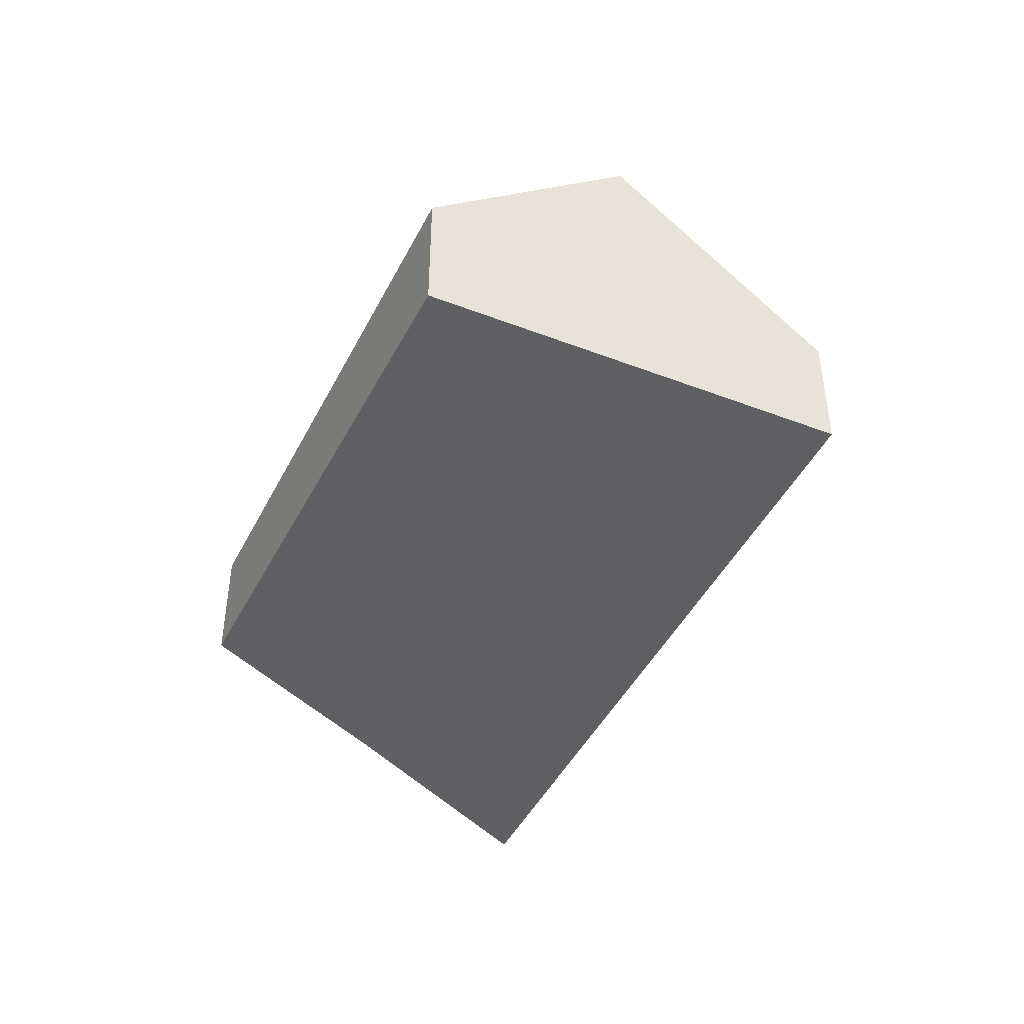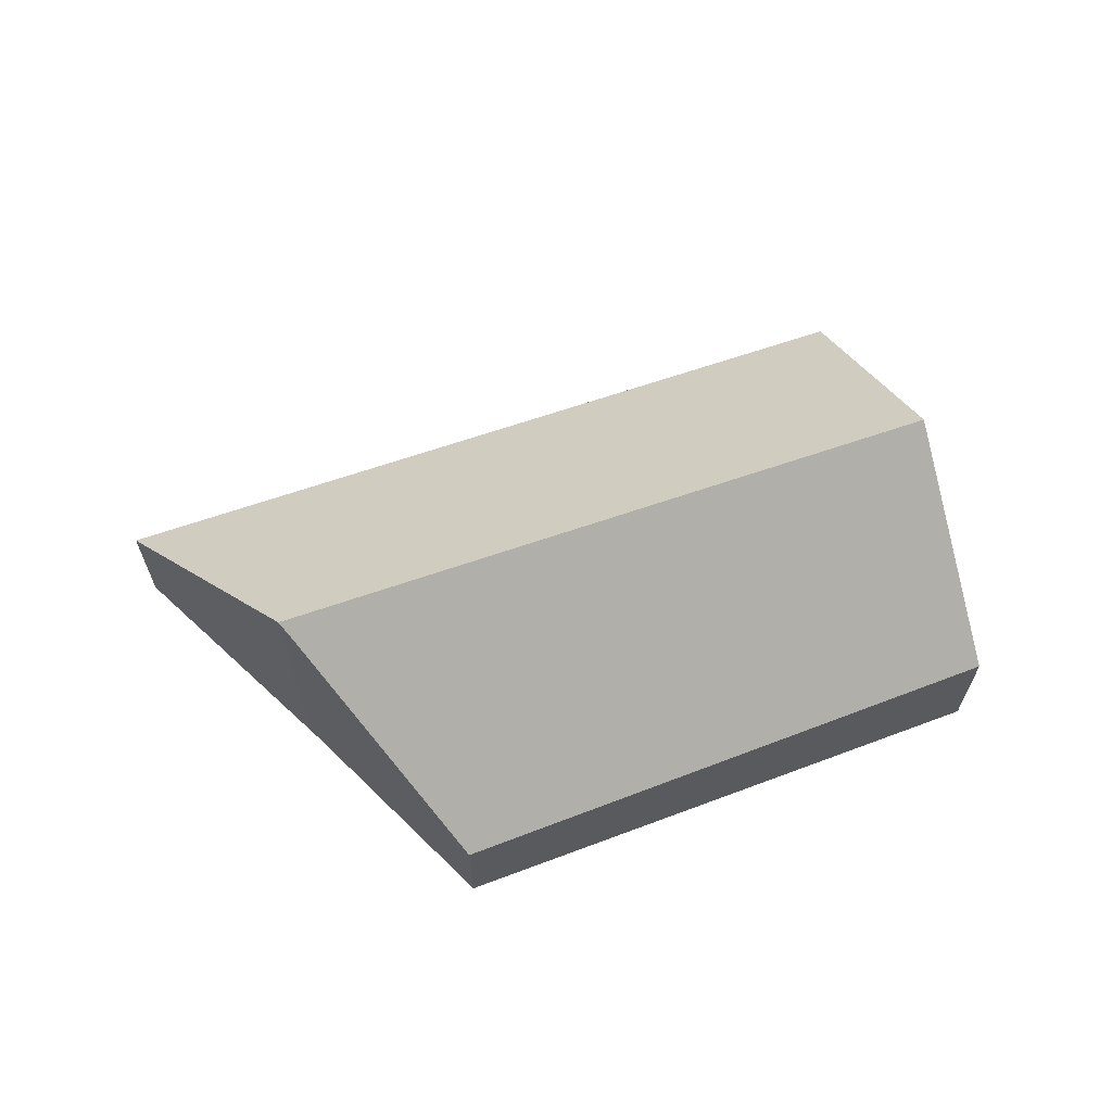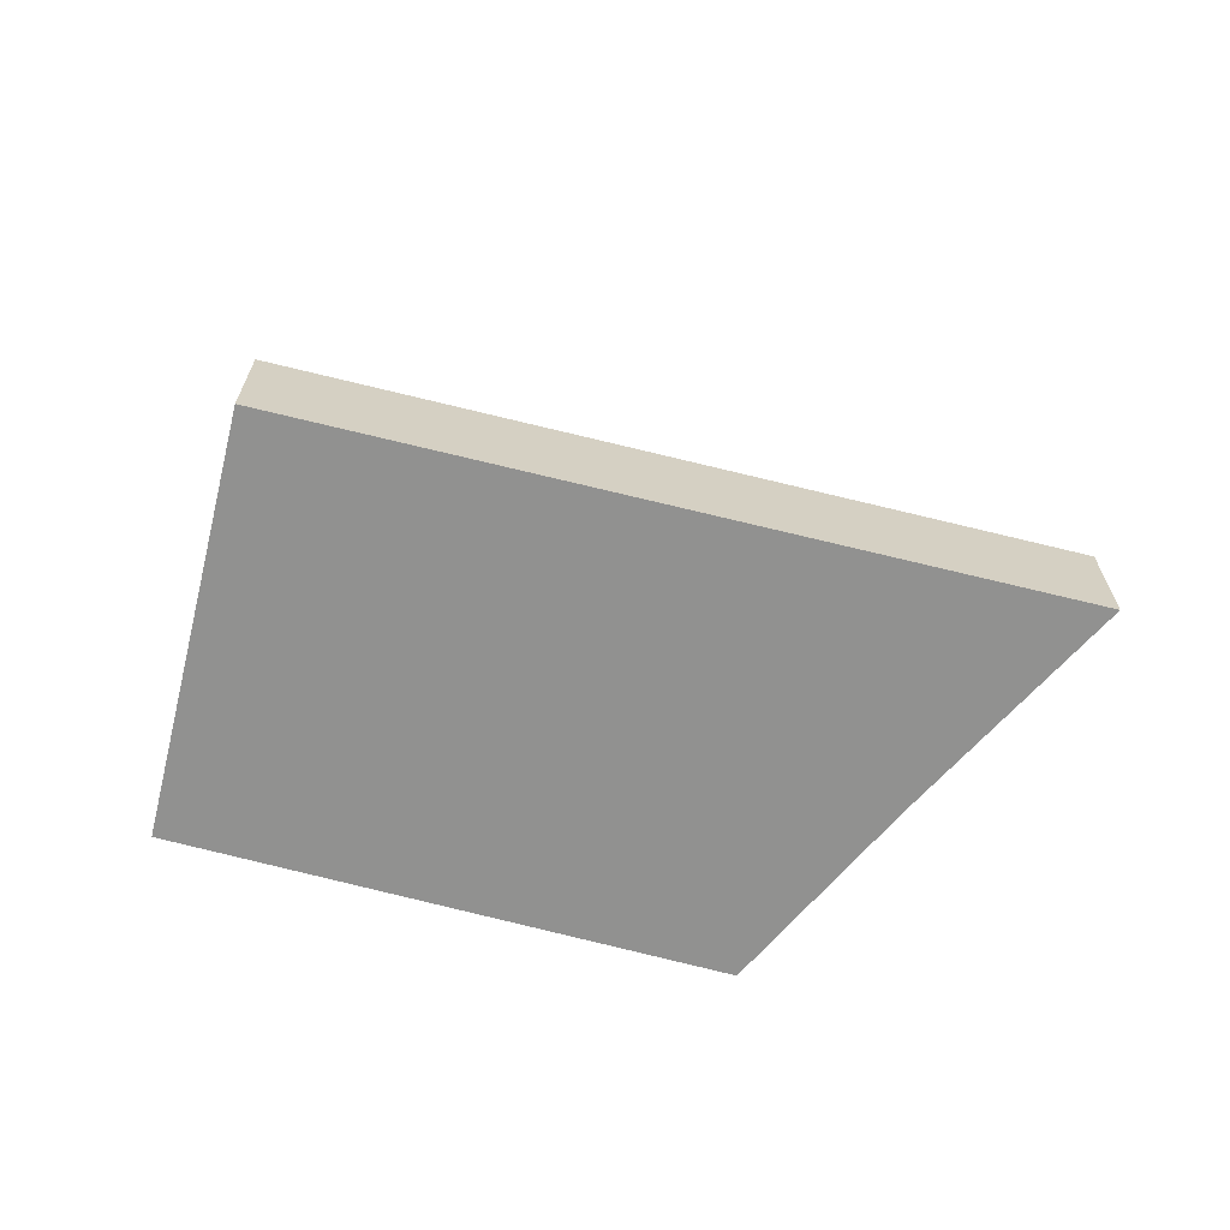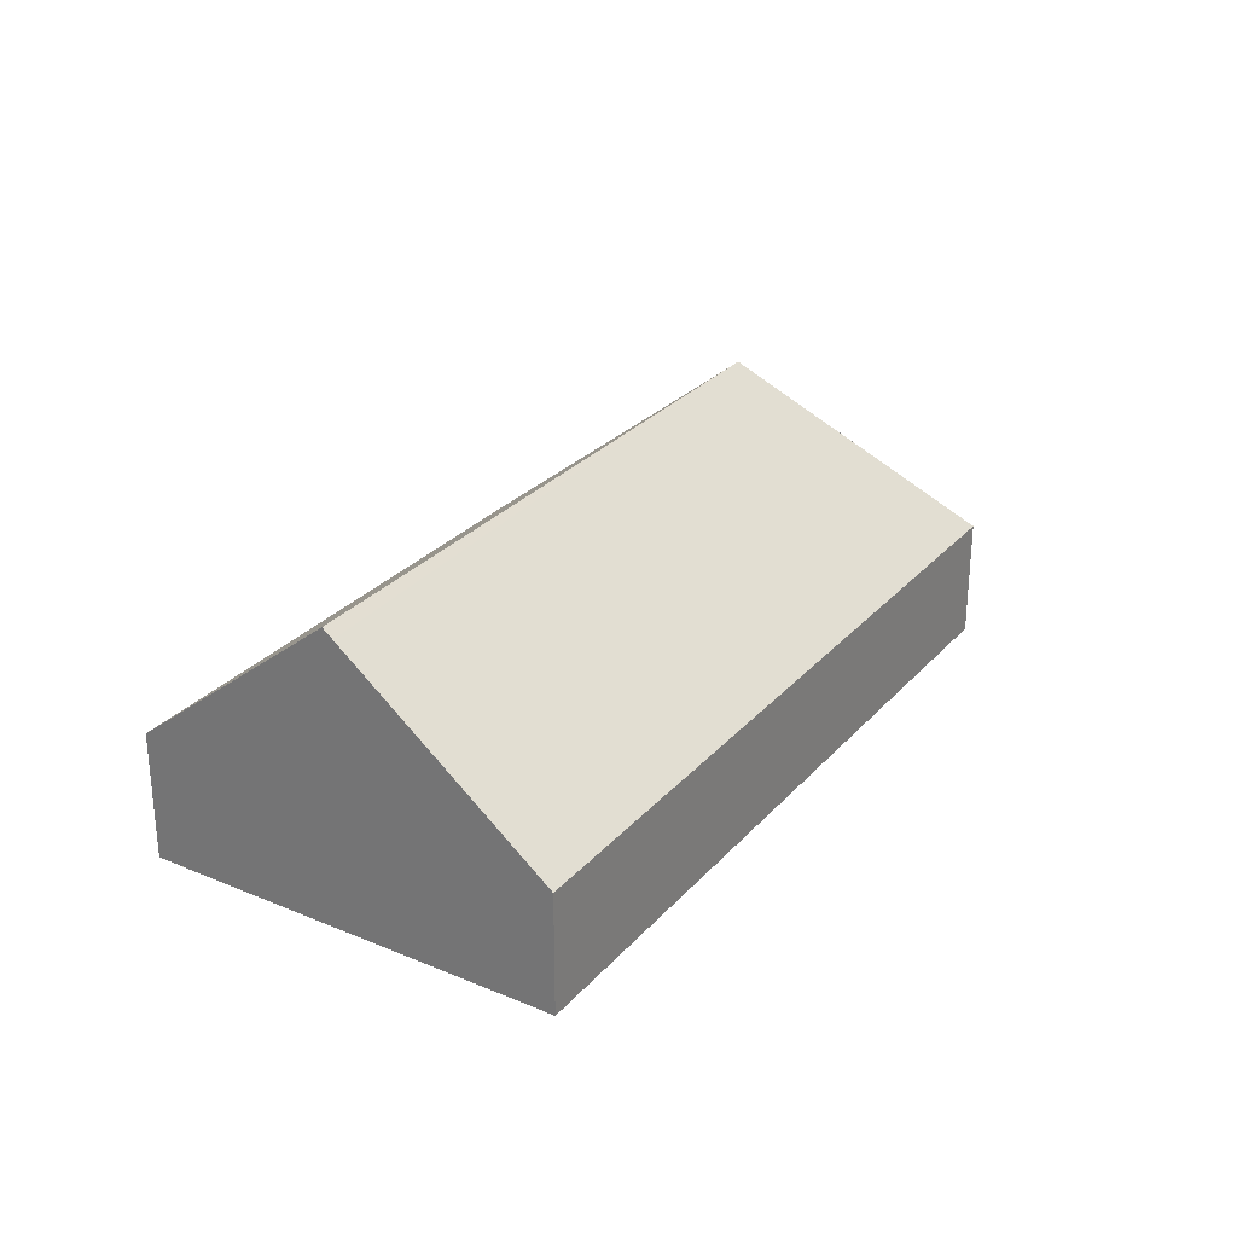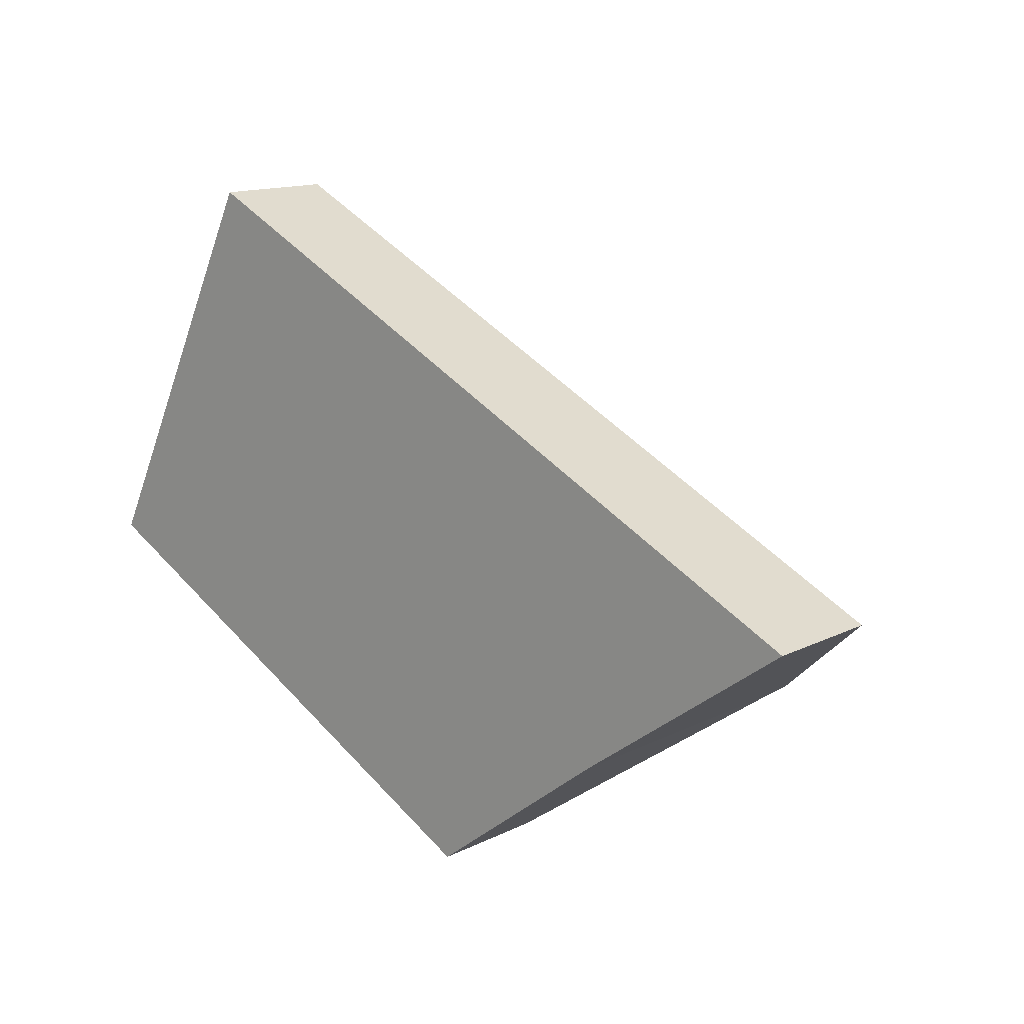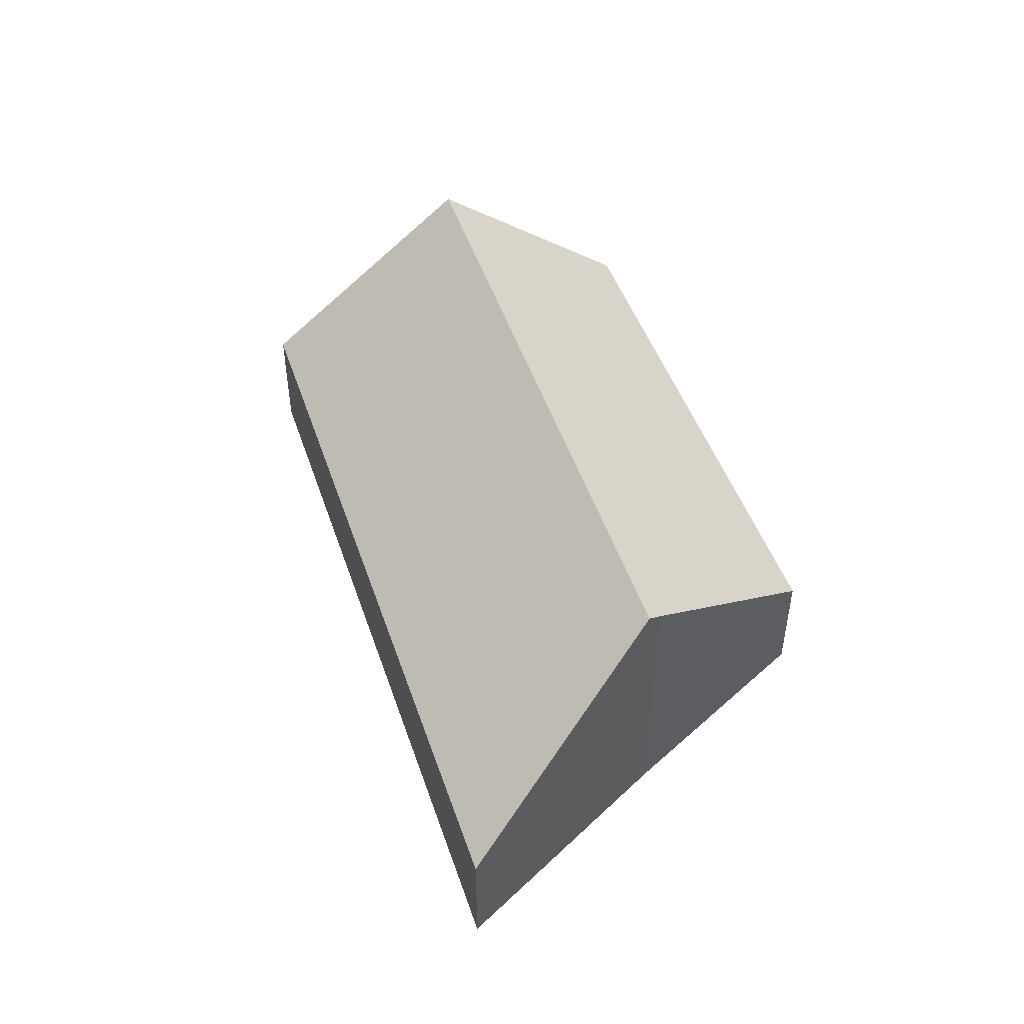
<metadata>
{"format":"obj","ext":"obj","renderer":"f3d","projection":"perspective","resolution":1024,"background":"white","views":[{"elev":-43.5,"azim":-88.2,"up":"+Y"},{"elev":65.0,"azim":-173.0,"up":"+Y"},{"elev":-65.9,"azim":12.2,"up":"+Y"},{"elev":28.2,"azim":-31.4,"up":"+Y"},{"elev":14.0,"azim":42.4,"up":"+Z"},{"elev":49.3,"azim":97.7,"up":"+Y"}]}
</metadata>
<code>
v  14.01 5.998 -2.175
v  3.834 2.455 7.793
v  18.07 2.455 0.786
v  1.962 5.831 3.988
v  1.869 5.998 3.799
v  13.72 5.742 -2.389
v  9.996 2.388 -5.254
v  0 2.628 1.609e-16
v  0 0 0
v  9.996 3.217e-16 -5.254
v  1.869 -2.326e-16 3.799
v  1.962 -2.442e-16 3.988
v  3.834 -4.772e-16 7.793
v  18.07 -4.813e-17 0.786
v  13.72 1.463e-16 -2.389
v  14.01 1.332e-16 -2.175
g defaultobject
f 1 2 3
f 2 1 4
f 4 1 5
f 6 5 1
f 5 6 7
f 5 7 8
f 7 9 8
f 9 7 10
f 9 5 8
f 5 9 11
f 5 11 4
f 4 11 2
f 2 11 12
f 2 12 13
f 13 3 2
f 3 13 14
f 15 7 6
f 7 15 10
f 14 1 3
f 1 14 16
f 1 16 6
f 6 16 15
f 12 14 13
f 14 12 11
f 14 11 9
f 14 9 16
f 16 9 15
f 15 9 10

</code>
